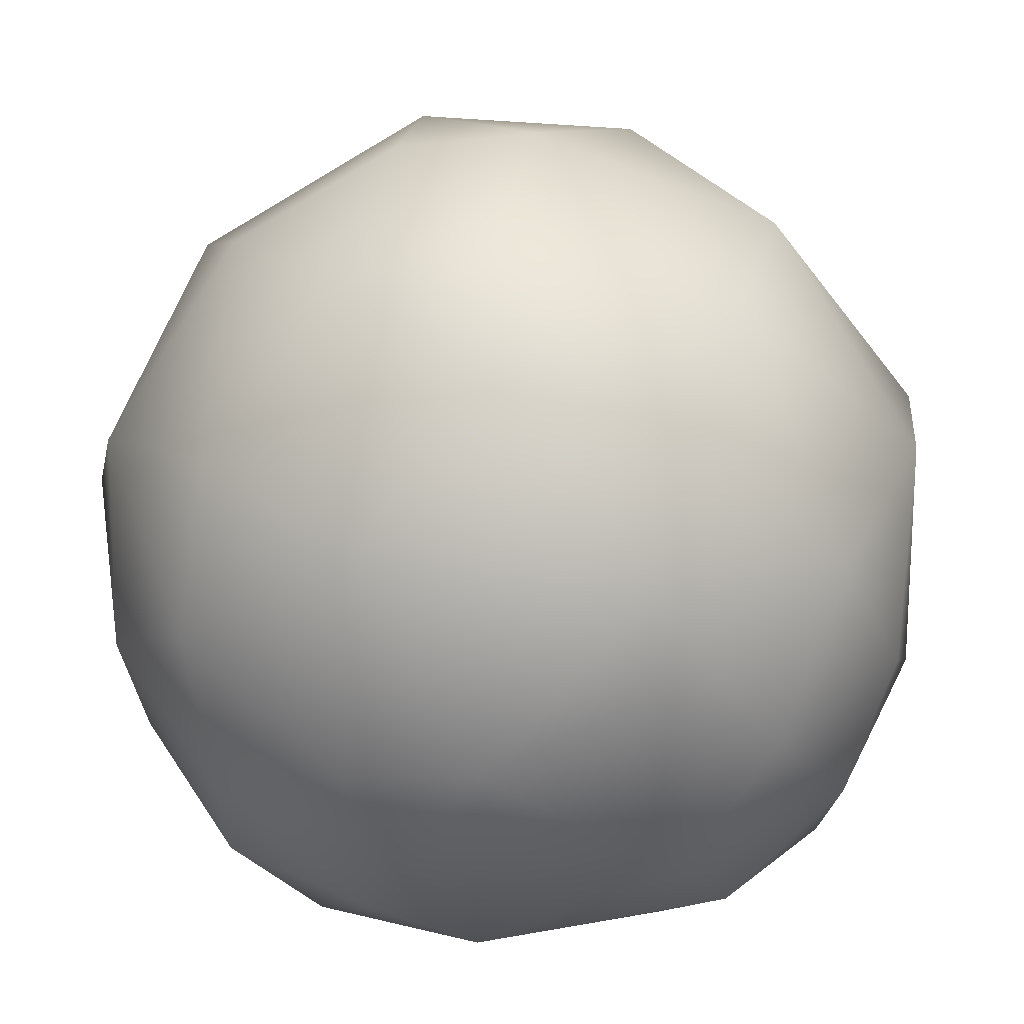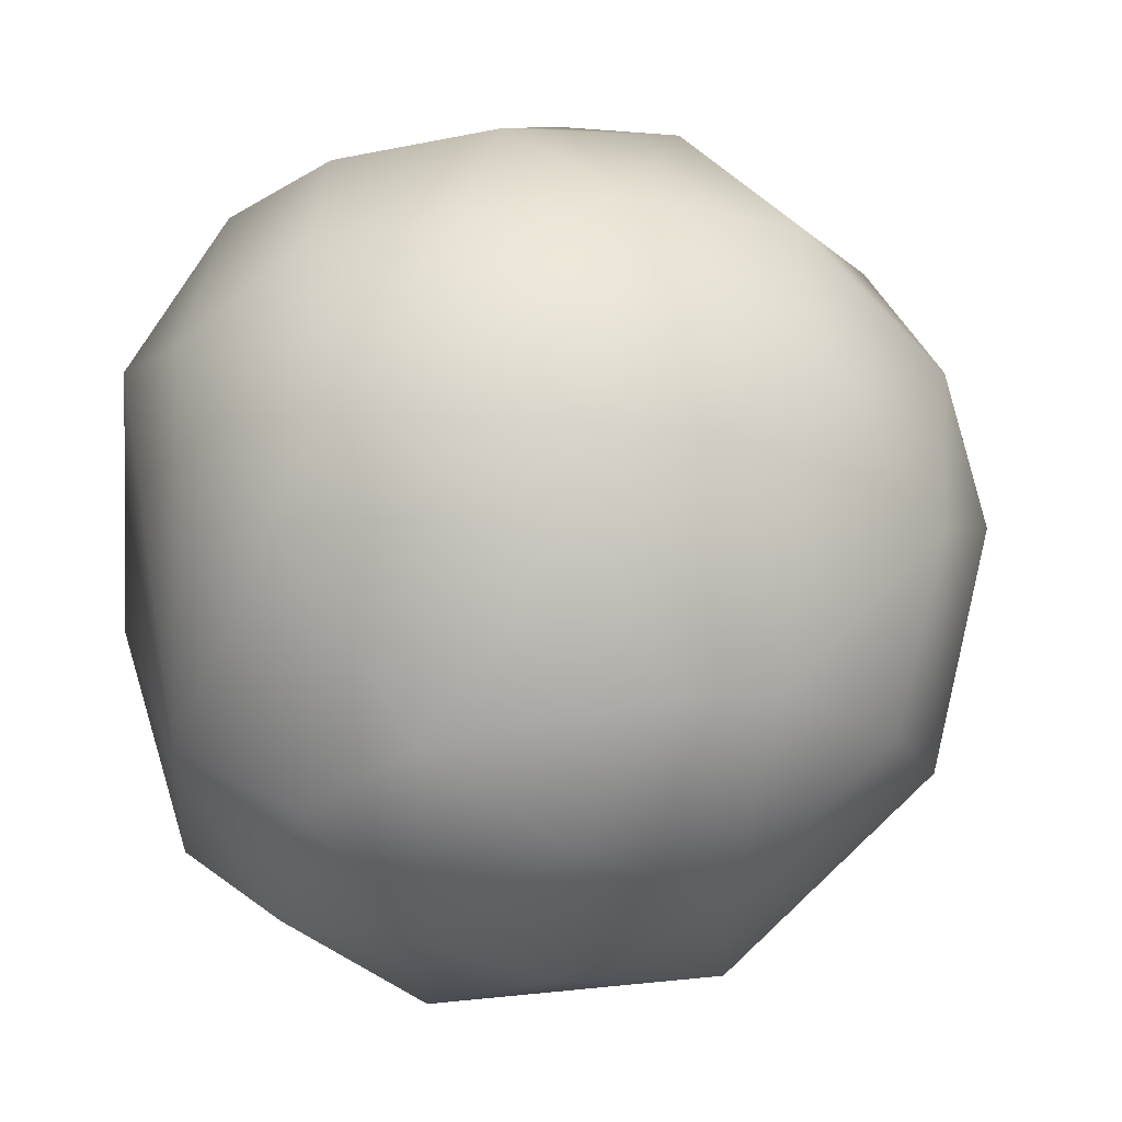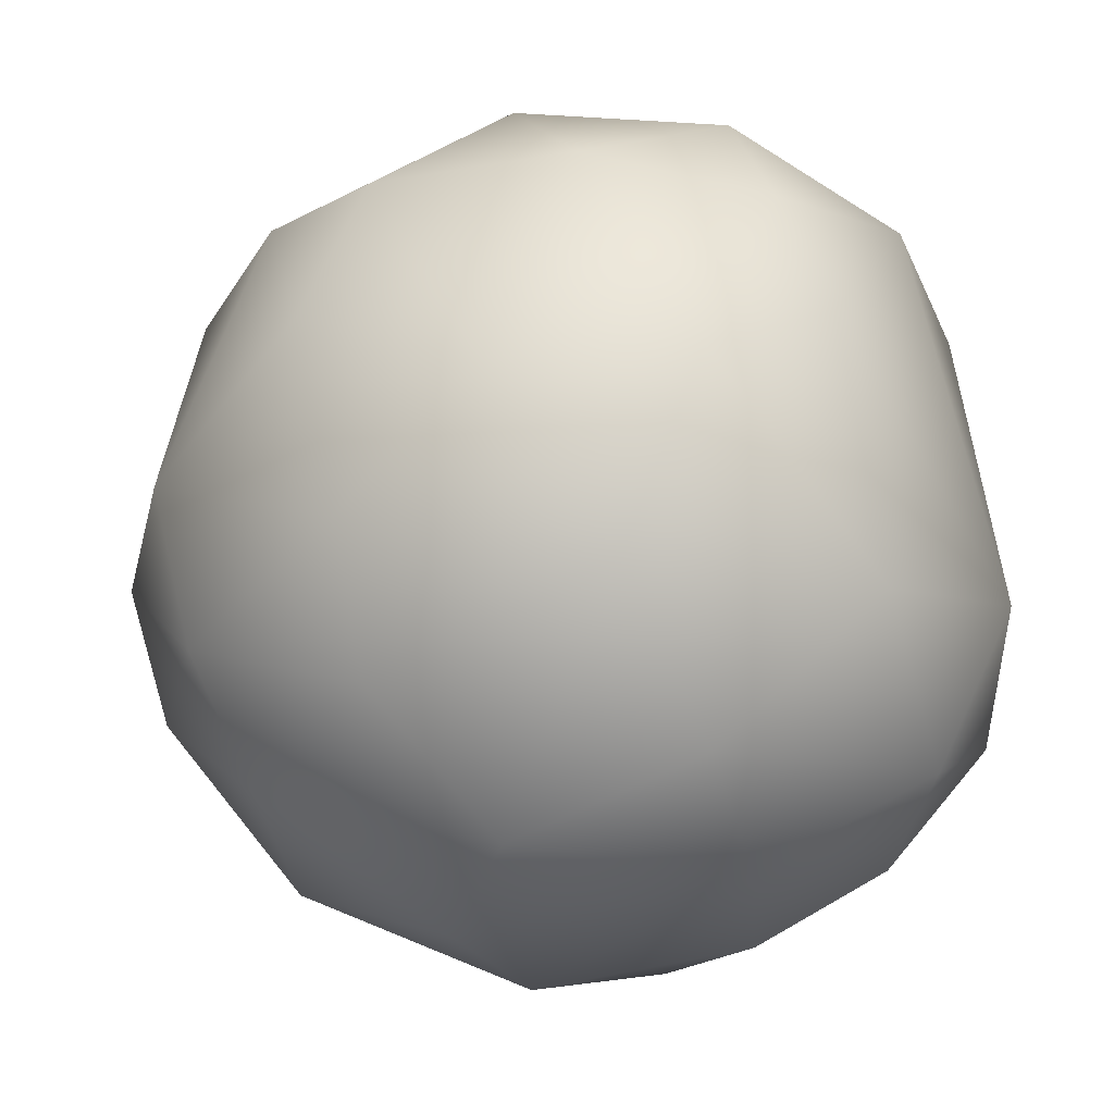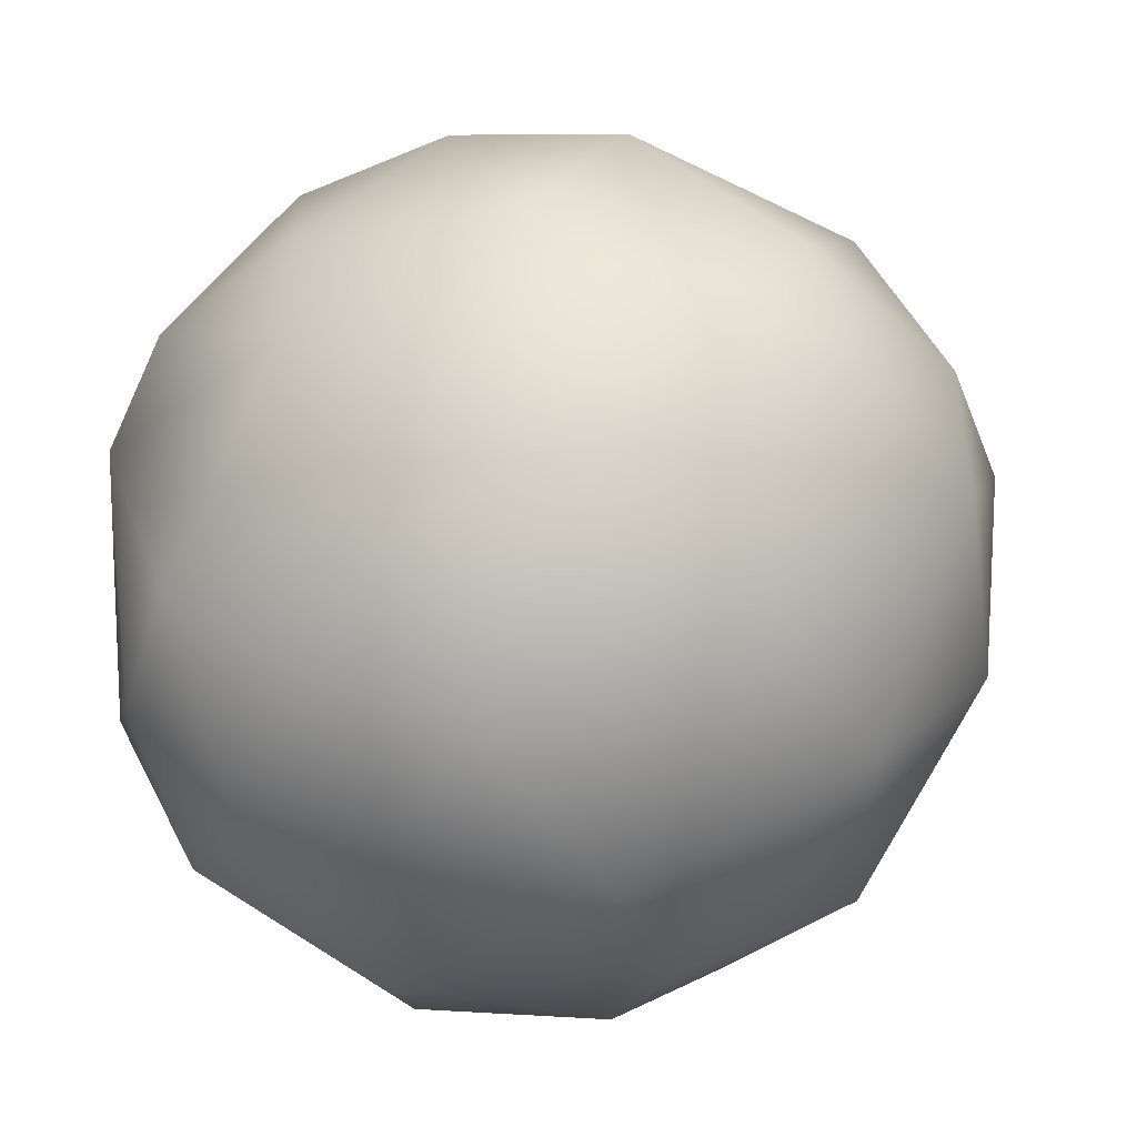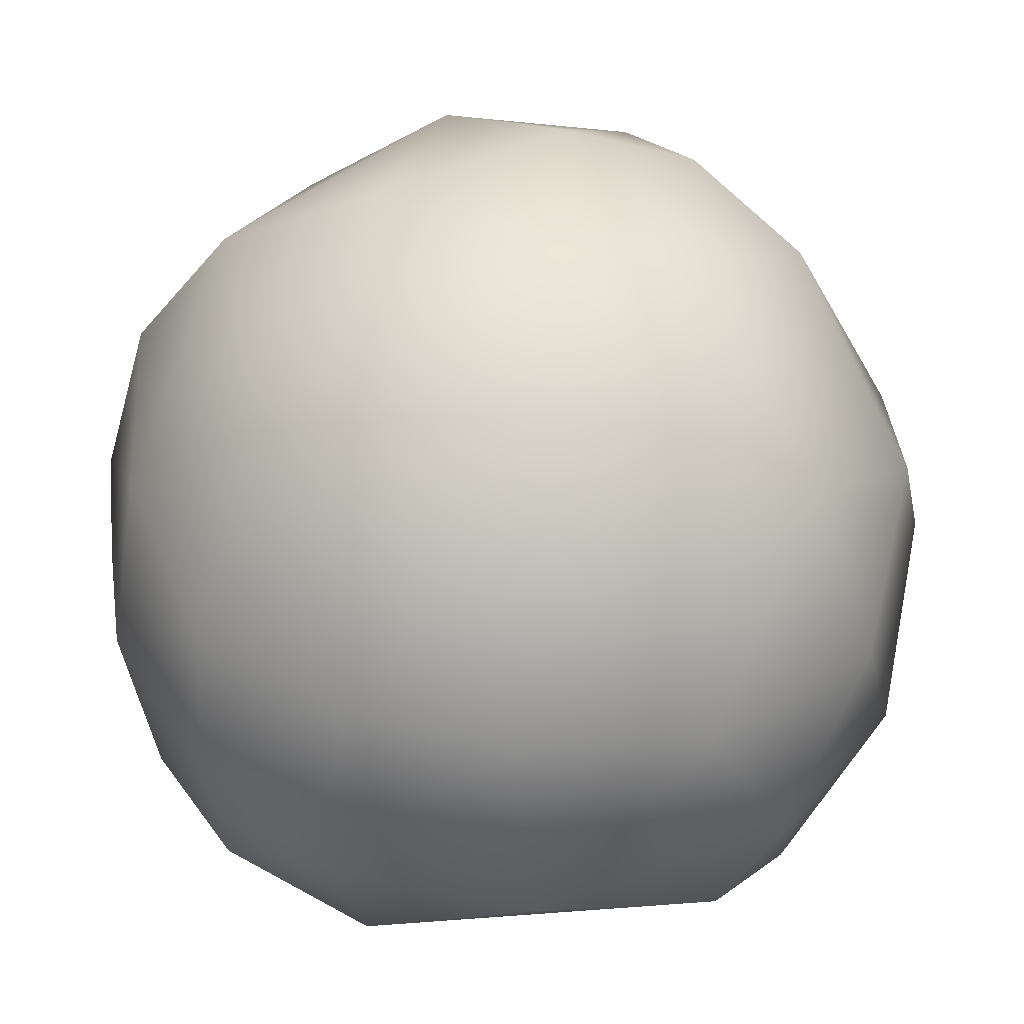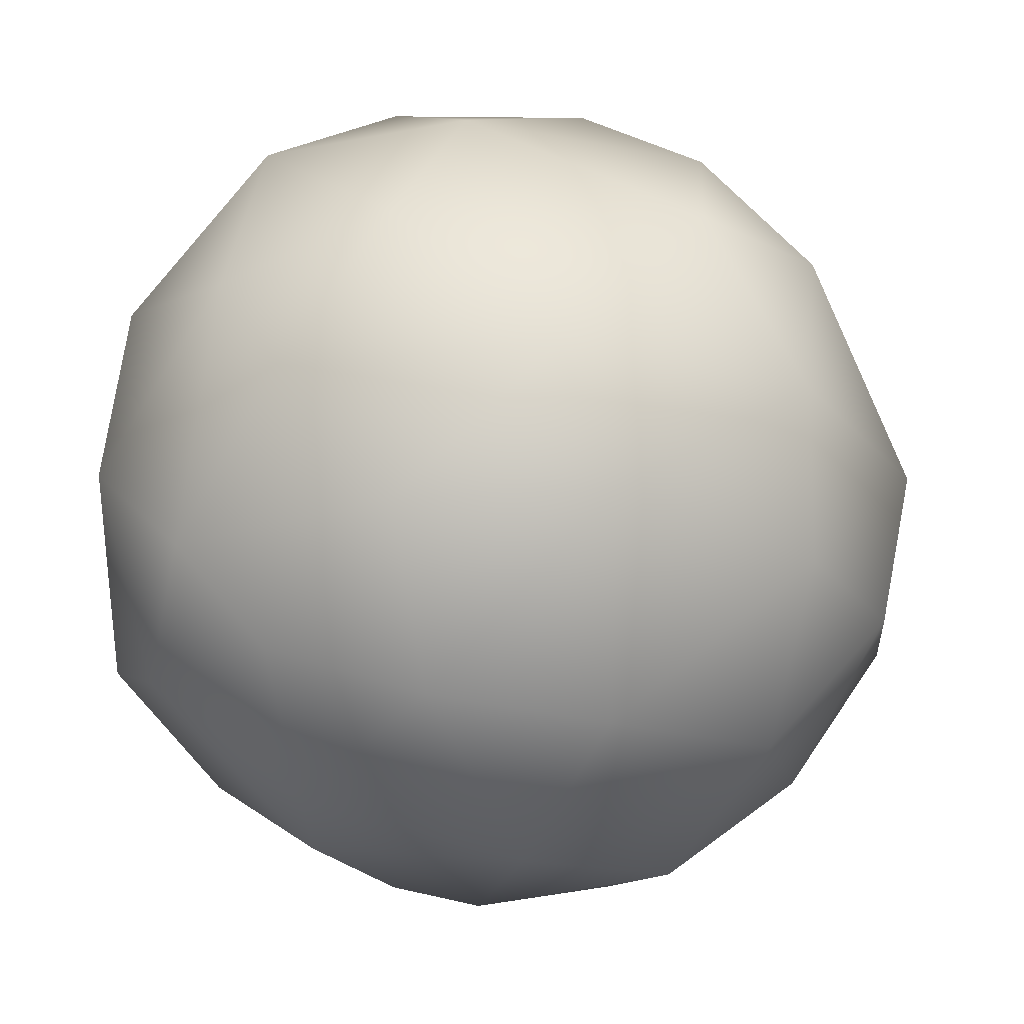
<metadata>
{"format":"obj","ext":"obj","renderer":"f3d","projection":"perspective","resolution":1024,"background":"white","views":[{"elev":18.9,"azim":-96.8,"up":"+Z"},{"elev":5.3,"azim":-110.0,"up":"+Y"},{"elev":-46.1,"azim":116.6,"up":"+Y"},{"elev":-22.3,"azim":-69.9,"up":"+Y"},{"elev":3.7,"azim":11.6,"up":"+Z"},{"elev":78.6,"azim":-77.7,"up":"+Y"}]}
</metadata>
<code>
v 0.02629 -0.008075 0.03095
v -0.03924 -0.02285 0.02885
v -0.03924 -0.02285 0.03624
v -0.000139 -0.05035 0.03306
v -0.000139 -0.001732 -0.000751
v -0.009644 0.005671 0.05632
v -0.000139 -0.02709 0.06266
v -0.000139 -0.03872 0.003482
v -0.01387 0.01624 0.02462
v -0.02761 -0.01125 0.003482
v 0.02417 -0.03026 0.02251
v -0.0255 -0.04083 0.01405
v -0.02655 -0.03132 0.05421
v -0.03607 -0.001732 0.03941
v 0.01466 0.007783 0.04257
v 0.01783 -0.0218 0.05315
v 0.01572 -0.002785 0.006651
v -0.01916 -0.04717 0.04047
v 0.008316 0.01307 0.01934
v -0.02444 -0.01336 0.05949
v 0.001978 -0.01019 0.06372
v 0.004089 -0.04189 0.05103
v -0.01916 0.007777 0.008761
v -0.009644 0.01624 0.04047
v -0.01599 -0.02814 -0.000751
v 0.01149 -0.02286 0.001365
v -0.03501 -0.000679 0.02145
v 0.021 -0.0366 0.03518
v 0.0136 -0.04189 0.01722
v -0.01176 -0.04928 0.01934
v -0.0255 0.008836 0.04364
v -0.03184 -0.03871 0.03518
v -0.03395 -0.02603 0.01194
v 0.01572 -0.001732 0.05208
v 0.00092 0.009895 0.007709
v -0.01281 -0.03659 0.05737
v 0.02417 -0.01125 0.01511
v 0.01995 0.003552 0.02251
v -0.03395 -0.01231 0.05103
v -0.01176 -0.01758 0.06478
v 0.003037 0.007783 0.05315
v -0.02655 0.01095 0.0299
v -0.000139 0.0173 0.03412
v -0.01387 0.000381 0.000307
v 0.02629 -0.02075 0.03623
v 0.01783 -0.0292 0.008761
v -0.01704 -0.04083 0.006651
v -0.02338 -0.001732 0.05632
v 0.02311 -0.003844 0.04152
v -0.000139 -0.04823 0.01722
v -0.03818 -0.01019 0.02251
v 0.01254 -0.03449 0.05208
v 0.01254 -0.044 0.03729
v -0.0107 -0.007015 0.06372
v -0.008586 -0.04929 0.04152
v -0.03501 -0.03343 0.02251
v -0.02444 -0.04506 0.02462
v -0.02655 -0.03132 0.005593
v -0.03501 -0.02709 0.0468
v -0.005417 0.01413 0.01405
v 0.009374 -0.0218 0.06055
v -0.02867 -0.002791 0.007709
v -0.0255 0.008836 0.01722
v 0.01572 -0.01336 0.003482
f 37 46 64
f 25 5 26
f 8 25 26
f 11 28 29
f 6 24 31
f 18 13 32
f 17 5 35
f 19 17 35
f 13 18 36
f 22 7 36
f 1 11 37
f 19 15 38
f 17 19 38
f 1 37 38
f 37 17 38
f 14 3 39
f 13 20 39
f 20 13 40
f 7 21 40
f 13 36 40
f 36 7 40
f 6 21 41
f 24 6 41
f 34 15 41
f 21 34 41
f 24 9 42
f 27 14 42
f 14 31 42
f 31 24 42
f 15 19 43
f 9 24 43
f 24 41 43
f 41 15 43
f 5 25 44
f 25 10 44
f 35 5 44
f 23 35 44
f 11 1 45
f 28 11 45
f 16 28 45
f 8 26 46
f 29 8 46
f 11 29 46
f 37 11 46
f 25 8 47
f 30 12 47
f 6 31 48
f 31 14 48
f 14 39 48
f 39 20 48
f 15 34 49
f 34 16 49
f 1 38 49
f 38 15 49
f 45 1 49
f 16 45 49
f 29 4 50
f 8 29 50
f 4 30 50
f 47 8 50
f 30 47 50
f 2 3 51
f 3 14 51
f 14 27 51
f 10 33 51
f 33 2 51
f 7 22 52
f 28 16 52
f 28 52 53
f 22 4 53
f 4 29 53
f 29 28 53
f 52 22 53
f 21 6 54
f 20 40 54
f 40 21 54
f 6 48 54
f 48 20 54
f 4 22 55
f 30 4 55
f 18 30 55
f 36 18 55
f 22 36 55
f 3 2 56
f 32 3 56
f 33 12 56
f 2 33 56
f 12 30 57
f 30 18 57
f 18 32 57
f 32 56 57
f 56 12 57
f 10 25 58
f 33 10 58
f 12 33 58
f 25 47 58
f 47 12 58
f 3 32 59
f 32 13 59
f 39 3 59
f 13 39 59
f 23 9 60
f 19 35 60
f 35 23 60
f 9 43 60
f 43 19 60
f 21 7 61
f 16 34 61
f 34 21 61
f 7 52 61
f 52 16 61
f 44 10 62
f 23 44 62
f 10 51 62
f 51 27 62
f 9 23 63
f 42 9 63
f 27 42 63
f 23 62 63
f 62 27 63
f 5 17 64
f 26 5 64
f 17 37 64
f 46 26 64

</code>
